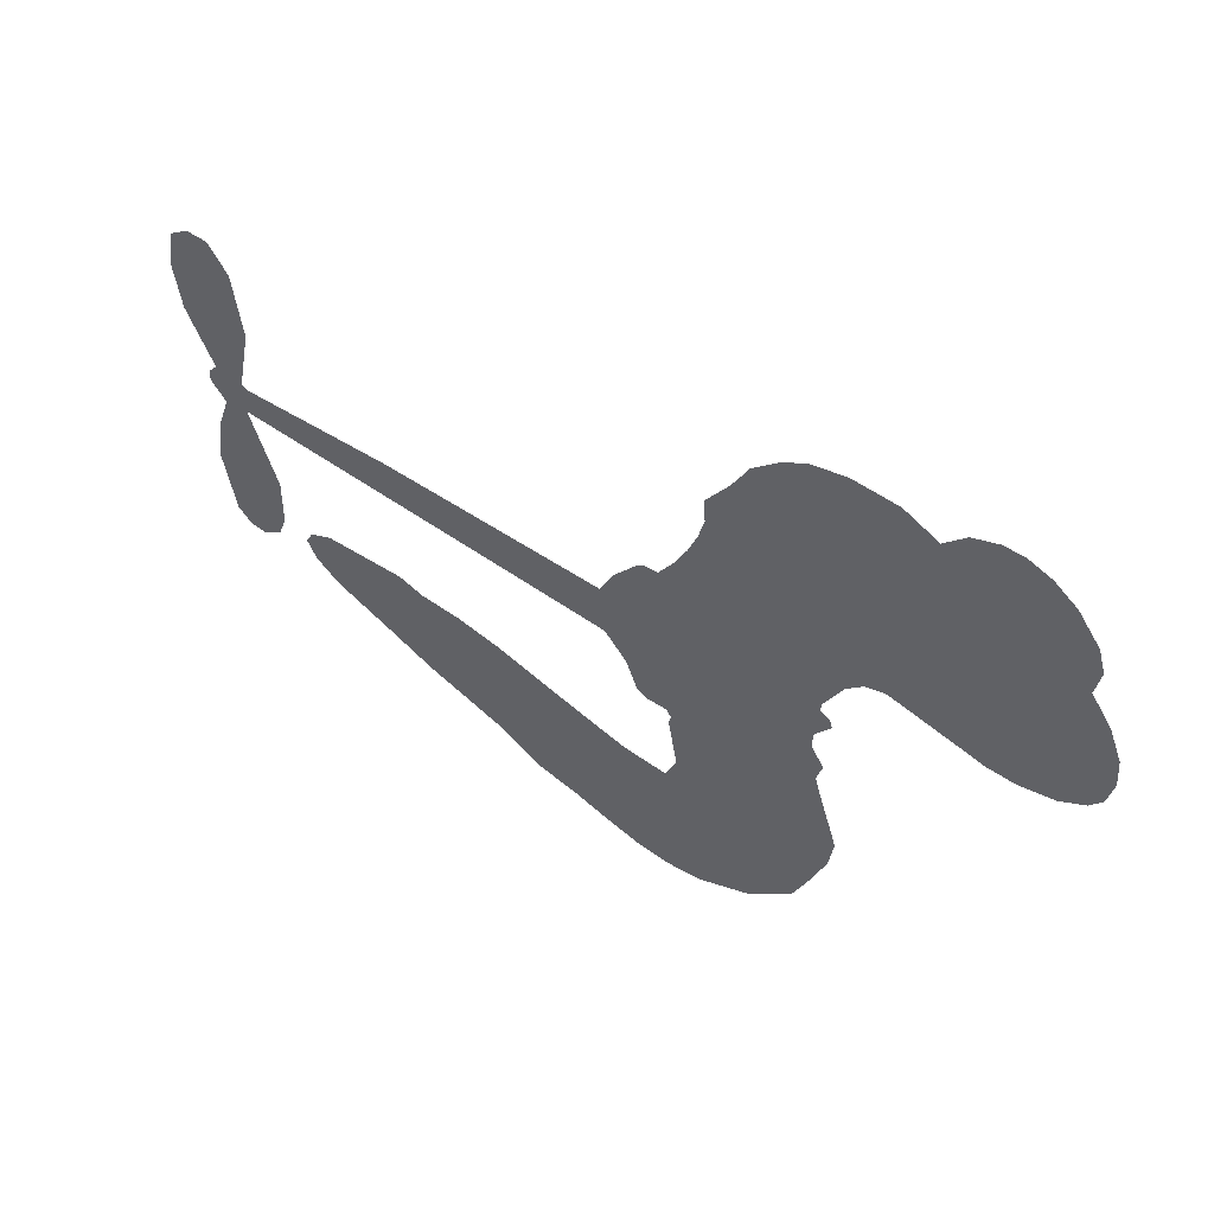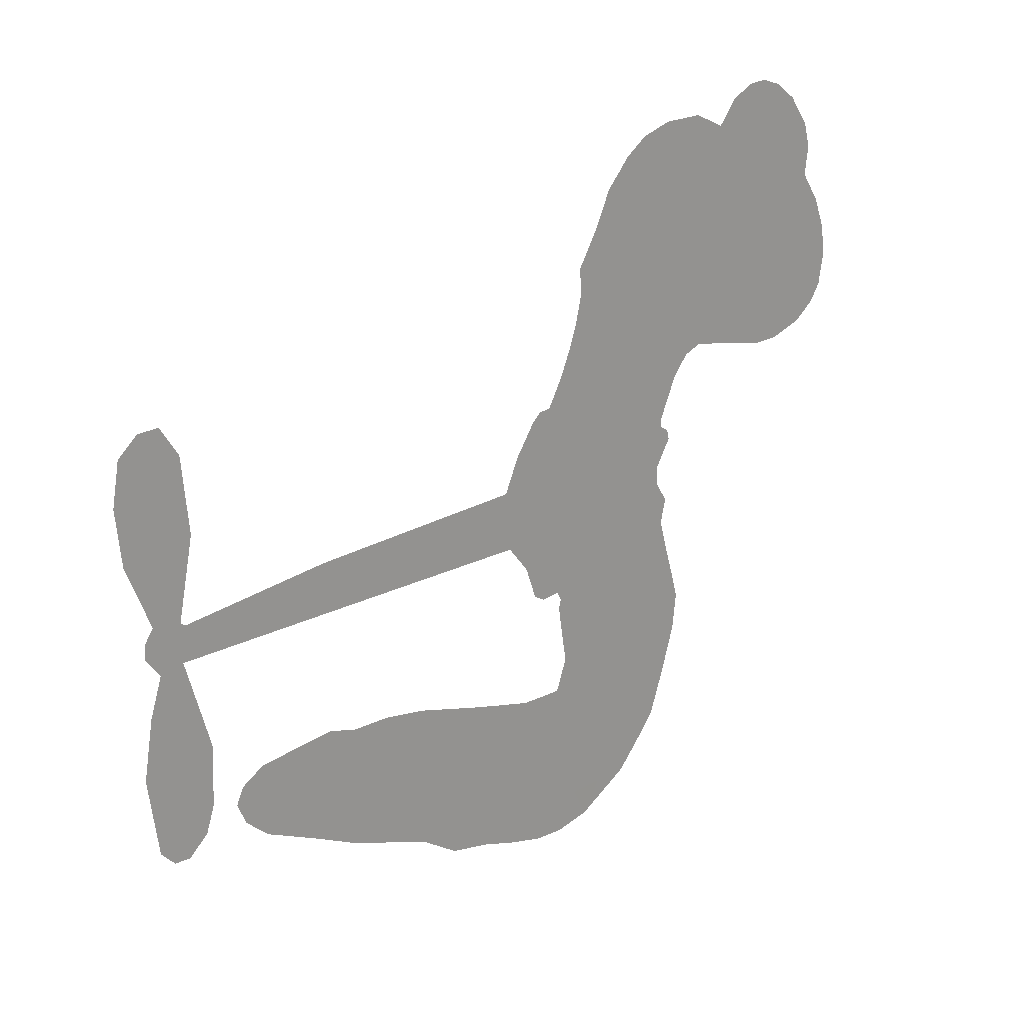
<metadata>
{"format":"obj","ext":"obj","renderer":"f3d","projection":"perspective","resolution":1024,"background":"white","views":[{"elev":57.3,"azim":-144.1,"up":"+Y"},{"elev":21.3,"azim":137.4,"up":"+Y"}]}
</metadata>
<code>
v -3187 976.4 0.2257
v -3169 1025 0.2142
v -3139 1068 0.1893
v -3145 1111 0.1564
v -3134 1148 0.1258
v -3103 1191 0
v -3070 1216 0.102
v -3038 1227 0.135
v -3010 1225 0.1547
v -2974 1208 0.1819
v -2945 1171 0.2241
v -2896 1194 0.2597
v -2834 1193 0.2811
v -2786 1178 0.2947
v -2753 1155 0.3046
v -2716 1113 0.3194
v -2661 1008 0.357
v -2663 969.1 0.3705
v -2603 813.4 0.4716
v -2585 811.3 0.486
v -2571 799.4 0.5
v -2519 703.9 0.5272
v -2189 690.5 0.6118
v -1964 667.8 0.6795
v -1957 672.8 0.6864
v -1980 788 0.7179
v -1969 897 0.7338
v -1941 940.4 0.7382
v -1909 939.2 0.741
v -1879 913.4 0.75
v -1868 851.4 0.73
v -1877 770.4 0.7164
v -1915 678.7 0.6913
v -1901 659.7 0.6867
v -1900 639.8 0.6845
v -1922 609.9 0.6806
v -1904 553.1 0.6797
v -1890 469.3 0.6797
v -1906 357.1 0.6797
v -1927 335.2 0.6797
v -1951 333.9 0.6797
v -1980 360.3 0.6797
v -1993 398.2 0.6797
v -1996 485.1 0.6797
v -1957 616.6 0.6784
v -2527 616.6 0.5463
v -2576 528.7 0.5748
v -2593 518.9 0.5774
v -2622 521.4 0.5876
v -2628 508.8 0.6008
v -2625 495.8 0.6103
v -2639 407.7 0.669
v -2622 361 0.7013
v -2557 362.3 0.6935
v -2357 416.3 0.5832
v -2291 427 0.546
v -2231 427.9 0.5055
v -2194 440.2 0.4795
v -2075 428.2 0.3786
v -2041 407.9 0.324
v -2030 384.3 0.25
v -2044 352.9 0.3476
v -2079 321.7 0.4048
v -2233 249.3 0.5381
v -2358 204.1 0.6229
v -2415 166.6 0.662
v -2476 154.3 0.6969
v -2585 123.2 0.7854
v -2630 121.1 0.8353
v -2684 132.4 1
v -2762 179.4 0.7852
v -2827 256.7 0.7241
v -2871 390.9 0.6592
v -2877 443.8 0.64
v -2839 575.6 0.5732
v -2847 610.4 0.5548
v -2829 639.6 0.5366
v -2828 668.6 0.5138
v -2852 707.8 0.488
v -2848 722.4 0.4836
v -2834 731.1 0.475
v -2835 744.6 0.4601
v -2861 805.2 0.3966
v -2885 833.5 0.3579
v -2912 844.4 0.3262
v -3043 818.5 0.2586
v -3084 819.7 0.2511
v -3135 836.1 0.2439
v -3169 861.9 0.2394
v -3185 887.7 0.2368
v -3192 930.9 0.2319
v -2242 616.8 0.5994
v -1952 656.5 0.682
v -2811 735.6 0.4707
v -2643 522.2 0.5938
v -2632 450.6 0.6381
v -2831 710.2 0.4874
v -2596 782.8 0.4858
v -2559 575.9 0.5622
v -2100 616.7 0.6359
v -1935 670.5 0.688
v -2029 616.7 0.6569
v -1993 616.7 0.6682
v -2840 688.1 0.4976
v -2626 547.7 0.5788
v -1968 730.4 0.7066
v -1927 644 0.6836
v -1942 705.8 0.6984
v -2068 381.3 0.3594
v -1941 370.1 0.6797
v -2814 780.3 0.4356
v -2647 490.4 0.6142
v -2812 689.5 0.5014
v -3133 903.8 0.2382
v -3029 1175 0.1552
v -2894 887.2 0.3324
v -2540 752.6 0.5019
v -2597 546.5 0.574
v -2077 679.1 0.6416
v -2020 673.4 0.6585
v -2675 556.8 0.5787
v -2658 803.3 0.4567
v -2786 651.4 0.5268
v -2842 853.1 0.378
v -2600 590.7 0.5604
v -1977 641.1 0.6737
v -2699 502.4 0.6088
v -2008 644.4 0.6633
v -2041 647.5 0.6528
v -2799 602.7 0.5563
v -2193 371.9 0.4835
v -1977 550.8 0.6798
v -1926 900.3 0.7367
v -1896 724.6 0.7065
v -1898 413.2 0.6797
v -3081 1114 0.1614
v -2064 616.7 0.6462
v -2203 405.3 0.4878
v -1947 577.7 0.6796
v -2263 367.3 0.5314
v -2134 434.3 0.436
v -2161 400.7 0.4558
v -2817 1105 0.2996
v -2616 197.4 0.7746
v -3151 948.6 0.2303
v -3067 889.1 0.2508
v -3068 1176 0.111
v -2730 742.7 0.4757
v -2700 431.7 0.6496
v -1974 842.5 0.7265
v -1931 744 0.709
v -3114 1097 0.1686
v -3084 1035 0.2103
v -3086 1075 0.189
v -3025 1060 0.2197
v -3049 1092 0.1922
v -2156 286.5 0.4788
v -2113 394.6 0.4135
v -2791 1138 0.2993
v -2742 989.8 0.3529
v -2611 156.3 0.8021
v -3065 850.5 0.2536
v -2978 832.1 0.2803
v -3103 870.6 0.2454
v -2775 751.6 0.4638
v -2664 431.1 0.6517
v -2692 371.8 0.6851
v -3057 1055 0.2092
v -3041 989 0.2398
v -2991 1121 0.2106
v -3046 1135 0.1665
v -2837 1146 0.2852
v -2767 1095 0.3145
v -2699 988.7 0.3597
v -2530 137.3 0.7377
v -2661 175.9 0.8371
v -2770 705.6 0.4939
v -2754 818.6 0.4282
v -3017 1096 0.2071
v -2976 1070 0.2406
v -2691 1059 0.3381
v -2828 816.4 0.4059
v -2583 178.3 0.7629
v -2565 241.7 0.7213
v -2777 790.6 0.4387
v -2717 1024 0.3449
v -2642 892.9 0.4135
v -2800 833 0.4069
v -2738 1063 0.329
v -2797 914.4 0.3697
v -2719 919.4 0.3864
v -2811 876.2 0.3811
v -2700 951.7 0.3747
v -2757 871.6 0.4007
v -2855 925.3 0.3427
v -2654 930.8 0.3907
v -2843 889.7 0.3617
v -2681 903.1 0.4009
v -2714 876.9 0.408
v -2670 863.7 0.4239
v -2697 835.5 0.4322
v -2625 853.7 0.4395
v -2705 793.3 0.4521
v -2650 833.5 0.4445
v -2872 859.1 0.3566
v -2674 525.7 0.5947
v -2707 535.5 0.5908
v -2723 595.7 0.5591
v -2764 498 0.6117
v -1895 878.7 0.7369
v -1933 856.9 0.7299
v -1940 811.6 0.722
v -3095 947.5 0.2361
v -3099 908.8 0.2418
v -2626 715.6 0.5029
v -3125 1022 0.211
v -2958 903.2 0.2908
v -2656 370.3 0.6893
v -2678 300 0.7251
v -2650 329.7 0.7096
v -2682 336.5 0.705
v -2743 329.5 0.7037
v -2712 312 0.7171
v -2621 272.5 0.7315
v -2753 255.6 0.7473
v -2645 295.6 0.7248
v -2666 243.9 0.7615
v -2603 319 0.71
v -2740 290.6 0.7274
v -2851 323.9 0.6901
v -2710 253.9 0.7569
v -2987 1165 0.1933
v -3014 1143 0.1846
v -2867 1169 0.2717
v -2909 1147 0.2538
v -2876 1125 0.2745
v -2924 1088 0.2617
v -2734 1133 0.3118
v -2765 1126 0.3078
v -2654 144.6 0.8842
v -2711 178.2 0.8518
v -2995 1014 0.2505
v -2704 1085 0.3281
v -2813 1026 0.3236
v -2759 618.5 0.5464
v -2765 572.3 0.5721
v -2700 665.3 0.5222
v -2744 658.3 0.5242
v -2716 632.4 0.5395
v -2669 608 0.5533
v -2805 428.9 0.6463
v -1946 776.3 0.7155
v -1910 788.8 0.7185
v -1873 810.9 0.7232
v -1902 834.6 0.7269
v -3122 935.1 0.2347
v -3122 978.3 0.2253
v -3086 990.5 0.2266
v -2564 713.4 0.5093
v -2655 757.8 0.4783
v -3111 1054 0.1974
v -2926 881.7 0.3121
v -2926 932.9 0.3038
v -2945 838.6 0.2987
v -3018 869.1 0.2655
v -2971 869.3 0.2851
v -3000 908.7 0.2703
v -2980 957.6 0.2714
v -2651 209.5 0.7878
v -2625 234.7 0.7543
v -2692 214.2 0.7952
v -2732 216.9 0.7847
v -2578 284.3 0.7124
v -2460 387.3 0.6428
v -2567 322.6 0.7002
v -2538 296.1 0.6932
v -2510 374.3 0.6703
v -2523 255.6 0.6962
v -2532 215.4 0.7136
v -2464 308.2 0.6548
v -2532 336 0.6848
v -2567 207.4 0.7373
v -2503 185.6 0.7058
v -2501 290.2 0.6767
v -2493 335.4 0.666
v -2454 196.5 0.6752
v -2457 348 0.6458
v -2462 251.2 0.6647
v -2395 322.5 0.6146
v -2495 228.8 0.6883
v -2409 401.6 0.6131
v -2431 325.1 0.6342
v -2433 282.8 0.6426
v -2406 360.4 0.6166
v -2406 234.5 0.6397
v -2352 361.8 0.5857
v -2590 361.3 0.7027
v -2949 1126 0.2353
v -2999 1047 0.2374
v -3023 1025 0.2343
v -2971 1036 0.2548
v -2946 1060 0.2592
v -2963 993.8 0.2708
v -2895 1034 0.2913
v -2941 1022 0.2734
v -2925 979.5 0.2928
v -2891 951.6 0.3173
v -2883 916.5 0.3315
v -2850 983.3 0.3253
v -2893 993.3 0.3044
v -2781 1055 0.3226
v -2819 1065 0.3098
v -2773 1016 0.337
v -2862 1081 0.291
v -2854 1036 0.3071
v -2804 978.7 0.3424
v -2732 559.4 0.5786
v -2763 535.4 0.5919
v -2858 510.6 0.6113
v -2804 548.7 0.5866
v -2848 543.1 0.5936
v -2824 518.9 0.6036
v -2832 469.2 0.628
v -2694 582.1 0.5663
v -2642 583.3 0.5645
v -2618 625.6 0.5454
v -2844 421.9 0.6483
v -2782 305.9 0.7103
v -3155 989.6 0.2217
v -2582 748.3 0.4951
v -2697 758.1 0.472
v -2737 779.6 0.4535
v -2682 714.4 0.4968
v -2629 774.4 0.4769
v -3010 825.8 0.2675
v -2955 936.7 0.2876
v -3009 978.8 0.2543
v -3031 942.4 0.2533
v -3063 959.4 0.2406
v -2417 201.2 0.6543
v -2386 276.9 0.6182
v -2952 1093 0.2449
v -2891 1091 0.2761
v -2828 950.2 0.3446
v -2794 469 0.6271
v -2752 437.6 0.6437
v -2868 477.4 0.6271
v -2572 623.1 0.5475
v -2542 662 0.5353
v -2658 646.8 0.5342
v -2607 669.3 0.5264
v -2615 739.4 0.4925
v -2725 702.2 0.4999
v -3037 904.4 0.2572
v -2365 242.8 0.6153
v -2295 227 0.5793
v -2314 293.8 0.5739
v -2326 215.6 0.6006
v -2325 254.5 0.5895
v -2282 265.8 0.5625
v -2349 281 0.5968
v -2343 322 0.5858
v -2261 314.7 0.538
v -2308 353.6 0.561
v -2293 389.4 0.5482
v -2258 402.2 0.525
v -2324 421.6 0.5649
v -2384 616.8 0.5668
v -2354 697.3 0.5732
v -2569 685 0.5228
v -2653 683.2 0.5162
v -2248 281.6 0.5385
v -2204 314.5 0.5021
v -2194 268 0.5102
v -2145 355.8 0.4493
v -2327 387.6 0.569
v -2455 616.8 0.5522
v -2179 341 0.4787
v -2118 304.2 0.4437
v -2149 321.8 0.4618
v -2112 339.4 0.4252
v -2436 700.6 0.5547
v -2512 672.6 0.5374
v -2478 702.2 0.5441
v -1948 419.8 0.6797
v -1919 444.9 0.6797
v -1940 499 0.6797
v -1994 441.6 0.6797
v -1957 459.9 0.6797
v -3097 1149 0.1157
v -2683 469.7 0.6274
v -2722 466.6 0.6288
v -2757 910.3 0.3826
v -2749 949.9 0.3671
v -2734 841.2 0.4213
v -2796 217.3 0.7518
v -2790 256.8 0.7348
v -2378 385 0.5978
v -2819 371 0.6725
v -2778 355.4 0.685
v -2736 382.7 0.6748
v -2787 395 0.6639
v -2707 398.1 0.6685
v -2757 404.1 0.6614
v -2295 323.3 0.5572
v -2228 346.3 0.5116
v -2229 379.8 0.5075
v -2458 661.6 0.5506
v -2491 616.7 0.5468
v -2420 641.6 0.5592
v -2395 698.9 0.564
v -2313 616.8 0.5828
v -2381 658.9 0.5674
v -2349 616.8 0.5747
v -2271 693.9 0.5922
v -2331 658.3 0.5786
v -2287 652.6 0.5888
v -2312 695.6 0.5826
v -2278 616.8 0.591
v -1897 511.2 0.6797
v -1940 538 0.6797
v -1986 518 0.6797
v -2785 947.8 0.3594
v -2861 357.4 0.6737
v -2813 329.3 0.6931
v -2839 290.3 0.7075
v -2808 286.8 0.7149
v -2489 649.4 0.545
v -2133 684.8 0.6259
v -2107 655.1 0.6334
v -2171 616.8 0.6169
v -2135 616.8 0.6262
v -2153 651.6 0.6213
v -2194 650.3 0.6111
v -2230 692.2 0.6019
v -2247 656.3 0.5981
v -2540 181.5 0.7309
v -2564 149.3 0.7601
f 112 206 391
f 186 160 174
f 75 130 76
f 203 122 201
f 105 121 206
f 45 107 93
f 51 50 112
f 123 78 77
f 89 88 114
f 125 118 99
f 1 91 145
f 162 164 87
f 25 108 106
f 43 42 110
f 80 79 97
f 126 93 24
f 58 138 142
f 179 299 180
f 128 129 102
f 105 125 325
f 52 166 167
f 143 159 172
f 240 176 70
f 142 138 131
f 176 240 161
f 223 231 219
f 59 158 109
f 95 112 50
f 117 21 98
f 113 94 97
f 97 104 113
f 104 78 113
f 349 383 22
f 166 112 391
f 105 95 49
f 74 73 327
f 51 112 96
f 82 94 111
f 107 34 101
f 52 218 53
f 323 345 322
f 203 260 122
f 90 89 114
f 167 221 218
f 145 256 257
f 91 90 114
f 298 232 170
f 98 19 334
f 282 183 437
f 77 76 130
f 4 3 152
f 152 5 4
f 56 365 366
f 45 126 103
f 115 9 8
f 8 7 147
f 45 139 36
f 106 151 252
f 147 7 6
f 381 158 375
f 114 145 91
f 246 208 245
f 136 154 156
f 10 9 115
f 19 122 334
f 205 83 124
f 17 174 18
f 84 205 116
f 165 111 94
f 182 83 111
f 162 146 164
f 239 15 159
f 206 207 127
f 129 137 102
f 236 234 235
f 350 250 326
f 172 159 14
f 180 302 342
f 126 45 93
f 322 318 320
f 239 238 15
f 211 150 212
f 5 152 390
f 136 152 154
f 25 93 101
f 31 30 210
f 107 45 36
f 124 192 197
f 161 183 144
f 119 430 137
f 120 119 129
f 296 364 376
f 359 361 355
f 287 274 285
f 363 373 406
f 276 285 281
f 50 49 95
f 53 218 220
f 275 54 297
f 49 48 118
f 126 128 103
f 274 287 294
f 58 57 138
f 78 123 113
f 407 406 131
f 118 105 49
f 375 158 142
f 68 161 69
f 61 109 62
f 421 139 132
f 109 60 59
f 166 52 96
f 423 394 160
f 60 109 61
f 348 349 351
f 85 84 116
f 141 58 142
f 162 87 86
f 43 110 385
f 134 32 151
f 386 385 135
f 110 42 41
f 110 135 385
f 102 103 128
f 57 366 407
f 40 110 41
f 40 39 110
f 421 387 420
f 119 137 129
f 141 158 59
f 37 36 139
f 105 206 95
f 47 118 48
f 94 81 97
f 95 206 112
f 430 433 432
f 432 100 430
f 413 416 369
f 82 81 94
f 177 165 94
f 98 20 19
f 98 21 20
f 97 79 104
f 63 62 109
f 108 151 106
f 117 330 259
f 210 133 211
f 93 107 101
f 83 82 111
f 259 22 117
f 348 99 46
f 47 99 118
f 24 93 25
f 132 139 45
f 35 34 107
f 126 24 128
f 101 34 33
f 118 125 105
f 130 123 77
f 115 8 147
f 128 24 120
f 108 101 33
f 27 133 28
f 108 33 134
f 255 253 254
f 185 111 165
f 28 133 29
f 133 30 29
f 129 128 120
f 110 39 135
f 159 15 14
f 145 114 256
f 193 160 394
f 101 108 25
f 389 388 385
f 36 35 107
f 168 154 153
f 81 80 97
f 372 373 363
f 151 108 134
f 214 114 164
f 145 257 329
f 163 265 335
f 179 233 171
f 390 6 5
f 147 390 171
f 113 123 177
f 177 123 248
f 209 346 392
f 397 396 225
f 261 154 152
f 27 150 211
f 253 252 151
f 152 136 390
f 3 2 216
f 168 169 300
f 261 152 3
f 168 156 154
f 261 153 154
f 234 236 172
f 179 156 155
f 147 171 115
f 64 374 372
f 375 380 381
f 141 142 158
f 142 131 375
f 172 14 13
f 143 173 239
f 308 205 197
f 196 198 187
f 283 175 67
f 161 144 176
f 264 266 163
f 214 146 213
f 85 262 264
f 262 85 116
f 114 88 164
f 87 164 88
f 177 94 113
f 332 148 331
f 112 166 96
f 166 149 403
f 346 209 345
f 223 219 221
f 169 168 153
f 155 156 168
f 265 162 86
f 162 265 146
f 179 180 170
f 11 10 232
f 136 156 171
f 171 156 179
f 12 234 13
f 172 13 234
f 173 311 189
f 189 311 313
f 16 173 189
f 200 198 199
f 288 280 284
f 183 282 144
f 270 184 224
f 70 176 241
f 245 248 123
f 148 165 177
f 188 194 192
f 188 182 185
f 179 155 299
f 179 170 233
f 299 300 242
f 301 302 180
f 188 192 124
f 17 181 186
f 83 182 124
f 438 161 68
f 437 283 279
f 288 290 286
f 220 226 228
f 332 165 148
f 188 185 178
f 17 186 174
f 189 186 181
f 174 193 18
f 185 182 111
f 202 187 200
f 182 188 124
f 16 189 243
f 311 173 312
f 189 313 186
f 194 190 192
f 18 193 196
f 194 188 178
f 190 195 197
f 160 193 174
f 198 196 193
f 122 204 201
f 393 194 199
f 160 313 316
f 304 314 343
f 190 197 192
f 198 193 191
f 197 195 308
f 199 191 393
f 198 191 199
f 395 194 178
f 198 200 187
f 201 200 199
f 204 19 202
f 395 199 194
f 201 395 203
f 332 178 185
f 204 202 200
f 260 331 333
f 201 204 200
f 19 204 122
f 83 205 84
f 197 205 124
f 207 206 121
f 206 127 391
f 324 317 207
f 130 320 246
f 250 350 249
f 123 130 245
f 127 207 209
f 207 121 324
f 30 133 210
f 133 27 211
f 150 26 212
f 210 211 255
f 252 212 26
f 253 255 212
f 146 354 339
f 258 153 216
f 146 214 164
f 256 214 213
f 353 247 333
f 348 46 349
f 2 1 329
f 216 257 258
f 307 263 308
f 354 267 338
f 52 167 218
f 221 220 218
f 221 167 223
f 269 270 227
f 219 226 220
f 53 220 228
f 167 222 223
f 219 220 221
f 402 400 404
f 328 225 229
f 222 229 223
f 269 227 271
f 226 227 224
f 224 273 228
f 397 72 396
f 71 70 241
f 227 226 219
f 226 224 228
f 223 229 231
f 144 269 176
f 273 224 184
f 297 53 228
f 399 251 327
f 231 229 225
f 400 402 399
f 426 427 425
f 71 241 272
f 219 231 227
f 10 115 232
f 233 115 171
f 170 232 233
f 115 233 232
f 11 235 12
f 234 12 235
f 11 232 298
f 236 143 172
f 235 11 298
f 235 237 343
f 299 301 180
f 237 302 304
f 143 239 159
f 173 16 238
f 173 238 239
f 70 69 240
f 161 240 69
f 176 269 271
f 271 231 272
f 338 268 337
f 262 263 217
f 314 312 143
f 189 181 243
f 316 313 244
f 246 245 130
f 249 248 245
f 319 322 321
f 318 207 317
f 250 249 208
f 215 260 333
f 249 245 208
f 248 247 353
f 250 208 324
f 247 248 249
f 325 250 324
f 325 326 250
f 230 399 424
f 400 222 401
f 106 252 26
f 253 151 32
f 255 254 31
f 212 252 253
f 210 255 31
f 253 32 254
f 212 255 211
f 214 256 114
f 257 256 213
f 257 213 258
f 216 2 329
f 339 258 213
f 169 153 258
f 330 117 98
f 326 351 350
f 331 260 203
f 259 330 352
f 3 216 261
f 153 261 216
f 263 262 116
f 266 264 262
f 310 304 305
f 301 242 303
f 265 266 267
f 266 262 217
f 267 266 217
f 265 163 266
f 268 267 217
f 268 338 267
f 263 336 217
f 268 303 337
f 270 269 144
f 227 231 271
f 270 144 282
f 227 270 224
f 272 231 225
f 176 271 241
f 272 225 396
f 241 271 272
f 184 278 276
f 228 273 275
f 276 284 285
f 285 274 277
f 273 276 275
f 284 276 278
f 184 276 273
f 54 275 281
f 175 283 437
f 276 281 275
f 279 184 282
f 278 184 279
f 437 279 282
f 290 288 284
f 376 398 296
f 277 54 281
f 282 184 270
f 438 183 161
f 66 286 67
f 67 286 283
f 279 290 278
f 284 280 285
f 285 280 287
f 277 281 285
f 340 65 295
f 278 290 284
f 292 287 280
f 294 287 292
f 340 286 66
f 341 293 295
f 292 280 293
f 358 359 355
f 279 283 290
f 286 290 283
f 293 280 288
f 291 294 398
f 294 292 289
f 295 293 288
f 289 292 293
f 294 289 296
f 294 291 274
f 340 288 286
f 293 341 289
f 361 362 341
f 365 376 364
f 342 170 180
f 275 297 228
f 237 235 298
f 300 299 155
f 301 299 242
f 168 300 155
f 337 300 169
f 242 337 303
f 342 302 237
f 305 301 303
f 311 312 244
f 336 303 268
f 307 310 306
f 301 305 302
f 305 303 306
f 303 336 306
f 304 302 305
f 307 306 263
f 305 306 310
f 308 263 116
f 307 195 309
f 308 116 205
f 195 307 308
f 309 344 316
f 309 244 315
f 307 309 310
f 315 310 309
f 312 173 143
f 313 311 244
f 314 143 236
f 315 312 314
f 244 309 316
f 186 313 160
f 343 314 236
f 315 314 304
f 315 304 310
f 244 312 315
f 344 309 195
f 393 394 423
f 208 246 317
f 318 317 246
f 75 320 130
f 207 318 209
f 323 251 345
f 320 318 246
f 320 321 322
f 322 319 323
f 320 75 321
f 318 322 209
f 347 74 323
f 327 323 74
f 317 324 208
f 325 324 121
f 105 325 121
f 326 325 125
f 348 326 125
f 350 247 249
f 230 425 399
f 323 327 251
f 427 397 328
f 73 399 327
f 145 329 1
f 216 329 257
f 334 330 98
f 215 352 260
f 332 331 203
f 331 148 333
f 178 332 203
f 332 185 165
f 353 333 148
f 371 247 350
f 122 260 334
f 334 260 352
f 336 263 306
f 265 86 335
f 268 217 336
f 300 337 242
f 337 169 338
f 169 258 339
f 265 354 146
f 146 339 213
f 169 339 338
f 65 340 66
f 288 340 295
f 65 355 295
f 341 295 355
f 237 298 342
f 170 342 298
f 235 343 236
f 304 343 237
f 195 190 344
f 423 344 190
f 346 345 251
f 322 345 209
f 399 425 400
f 391 392 149
f 99 348 125
f 323 319 347
f 413 410 368
f 259 370 22
f 215 351 370
f 326 348 351
f 371 333 247
f 370 351 349
f 371 215 333
f 259 352 215
f 334 352 330
f 148 177 353
f 248 353 177
f 267 354 265
f 339 354 338
f 360 363 357
f 289 341 362
f 357 359 360
f 358 356 359
f 364 140 365
f 360 359 356
f 355 65 358
f 361 359 357
f 356 64 360
f 364 405 140
f 361 357 362
f 355 361 341
f 357 363 405
f 289 362 296
f 360 64 372
f 374 157 373
f 296 362 364
f 362 357 405
f 366 365 140
f 398 376 55
f 366 140 407
f 56 366 57
f 417 415 418
f 365 56 367
f 428 384 383
f 22 370 349
f 215 370 259
f 350 351 371
f 215 371 351
f 373 157 380
f 363 360 372
f 378 375 131
f 373 378 406
f 372 374 373
f 381 380 379
f 365 367 376
f 55 376 367
f 377 410 408
f 46 383 349
f 406 378 131
f 373 380 378
f 63 381 379
f 380 375 378
f 157 379 380
f 63 109 381
f 158 381 109
f 408 382 384
f 22 383 384
f 386 135 38
f 377 408 428
f 428 46 409
f 385 386 389
f 387 386 38
f 389 44 388
f 421 420 37
f 422 44 387
f 386 387 389
f 43 385 388
f 44 389 387
f 171 390 136
f 6 390 147
f 392 391 127
f 166 391 149
f 209 392 127
f 149 392 346
f 394 393 191
f 190 194 393
f 193 394 191
f 423 160 316
f 203 395 178
f 199 395 201
f 272 396 71
f 222 328 229
f 328 397 225
f 291 398 55
f 294 296 398
f 400 328 222
f 401 222 167
f 399 402 251
f 167 403 401
f 404 149 346
f 404 400 401
f 346 251 402
f 166 403 167
f 404 403 149
f 404 401 403
f 346 402 404
f 140 405 363
f 362 405 364
f 407 131 138
f 363 406 140
f 407 138 57
f 140 406 407
f 410 377 368
f 413 411 410
f 428 408 384
f 382 408 410
f 413 414 416
f 382 410 411
f 369 411 413
f 416 414 412
f 436 434 435
f 413 368 414
f 417 416 412
f 92 436 419
f 418 369 416
f 417 419 436
f 139 421 37
f 417 418 416
f 417 412 419
f 387 38 420
f 422 421 132
f 344 423 316
f 421 422 387
f 393 423 190
f 72 397 427
f 399 73 424
f 400 425 328
f 425 427 328
f 425 230 426
f 72 427 426
f 46 428 383
f 377 428 409
f 119 429 430
f 137 430 100
f 432 433 431
f 429 23 433
f 434 431 433
f 433 430 429
f 434 433 23
f 415 417 436
f 92 431 434
f 434 436 92
f 434 23 435
f 415 436 435
f 437 183 438
f 68 175 438
f 437 438 175

</code>
